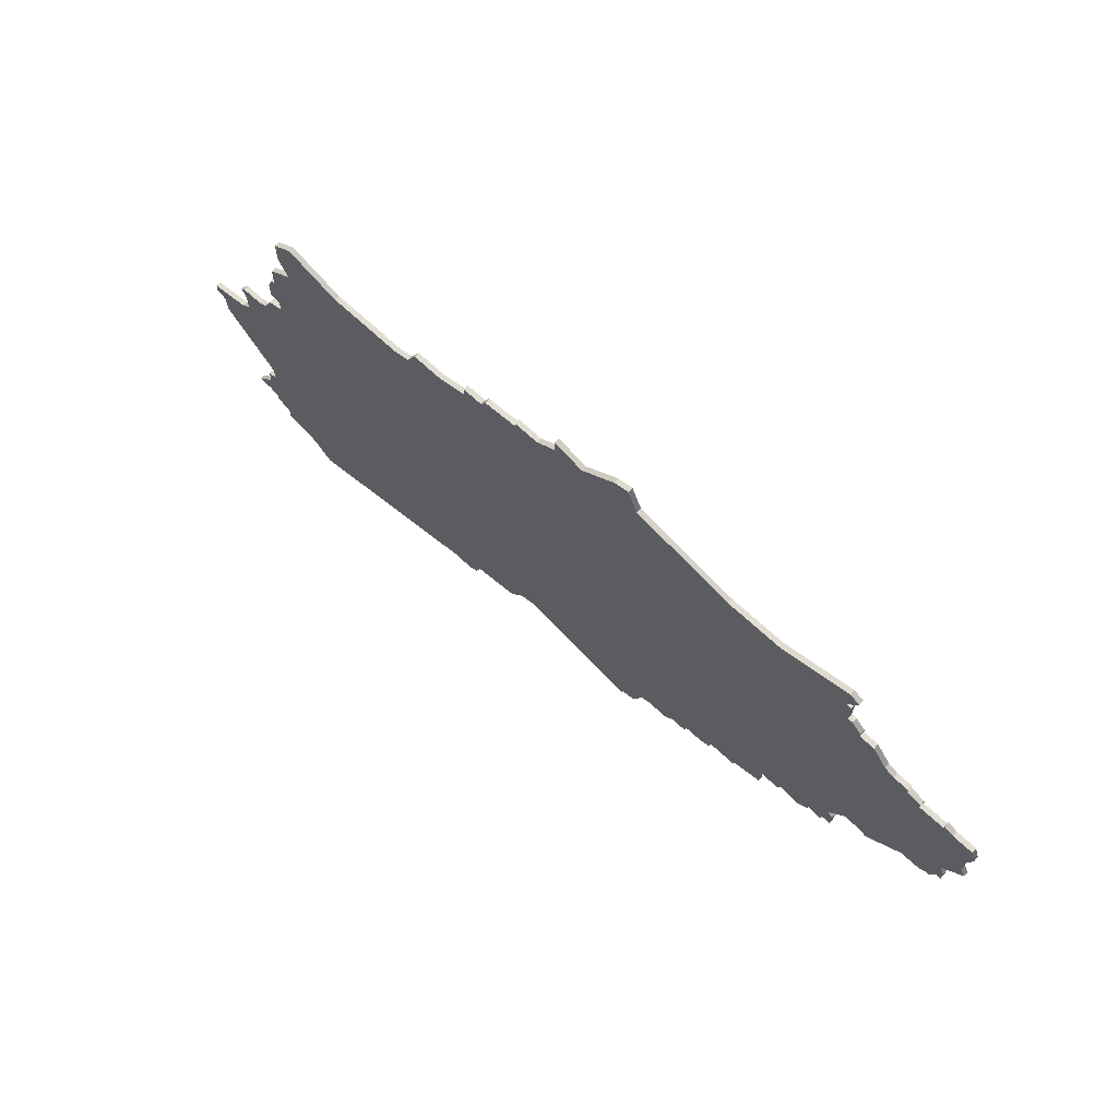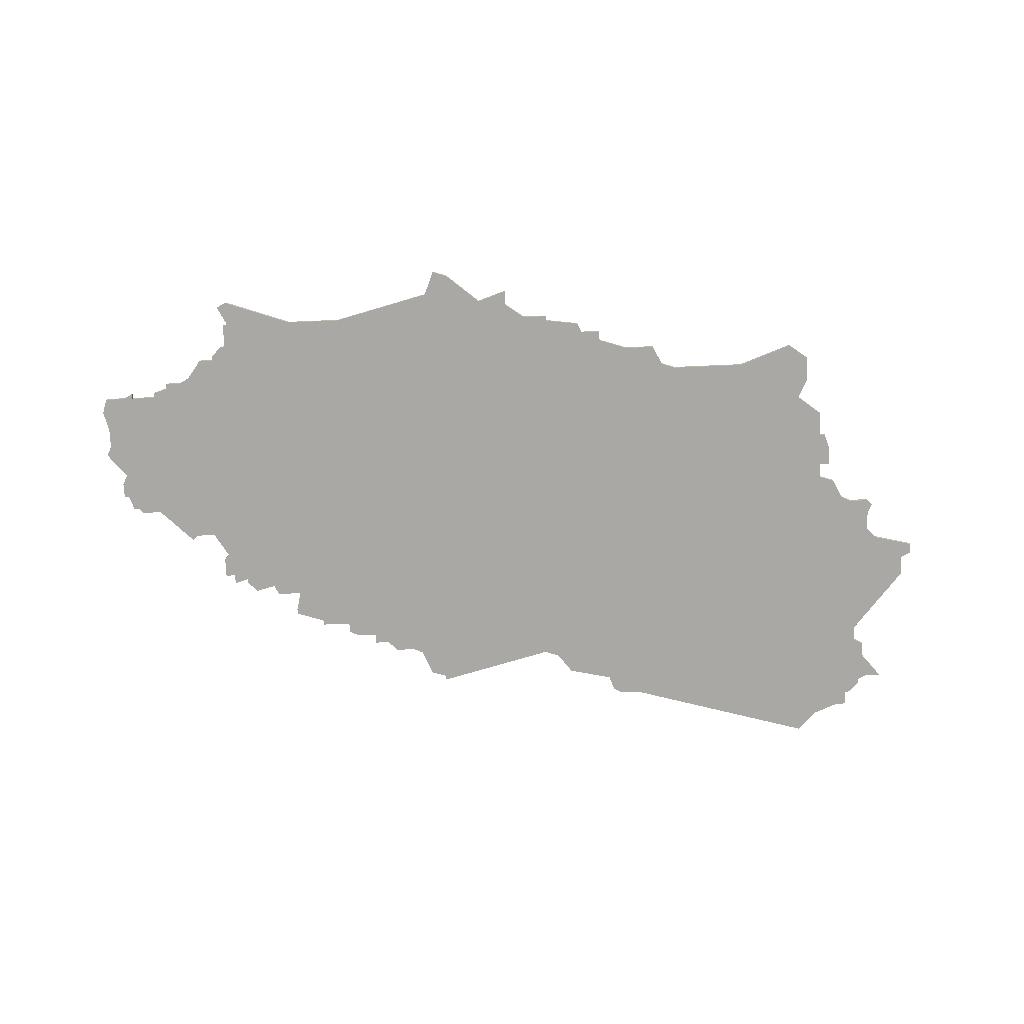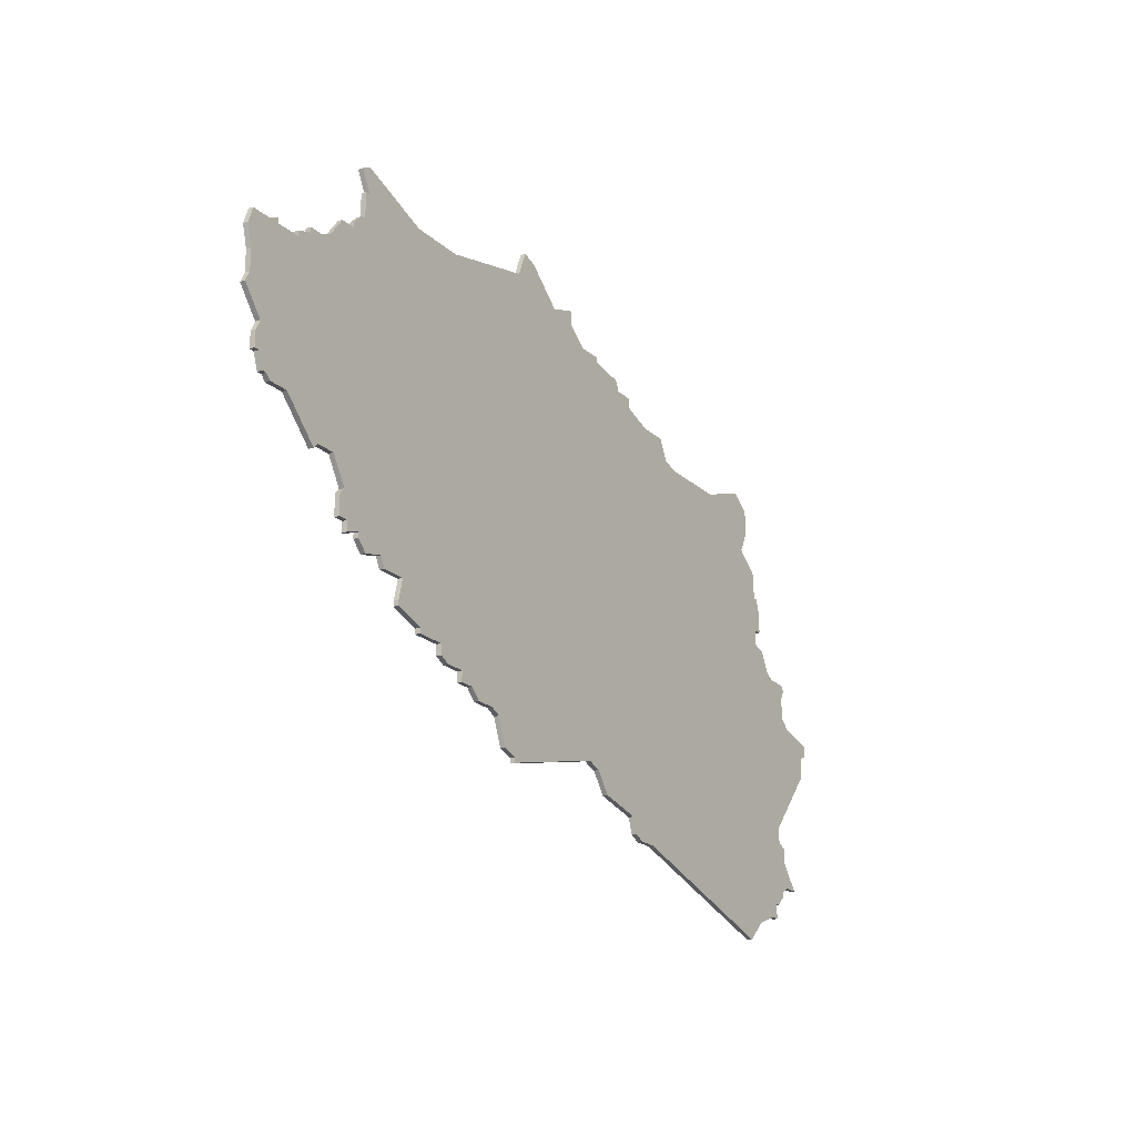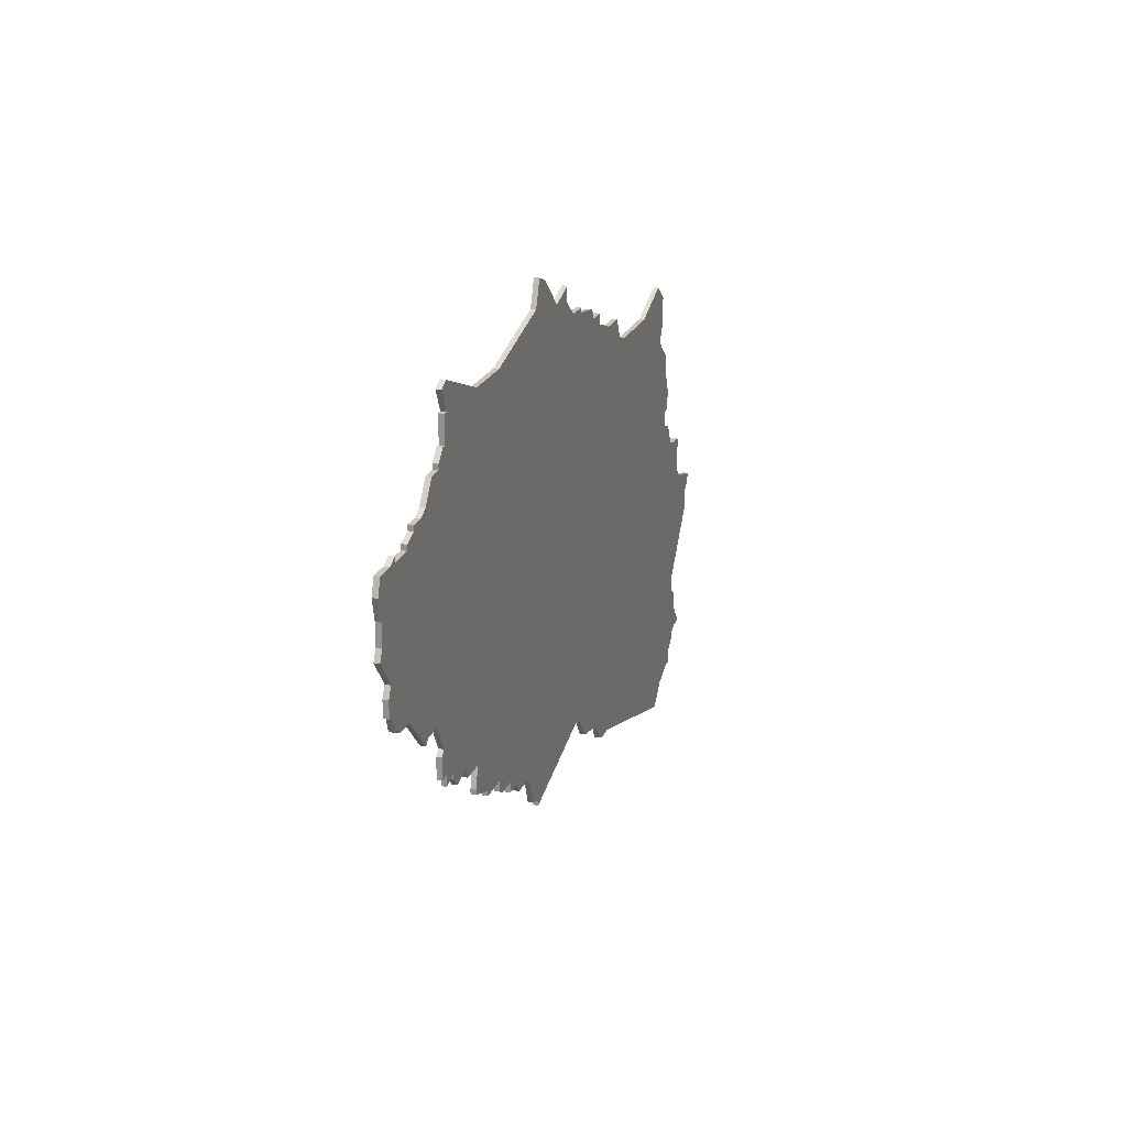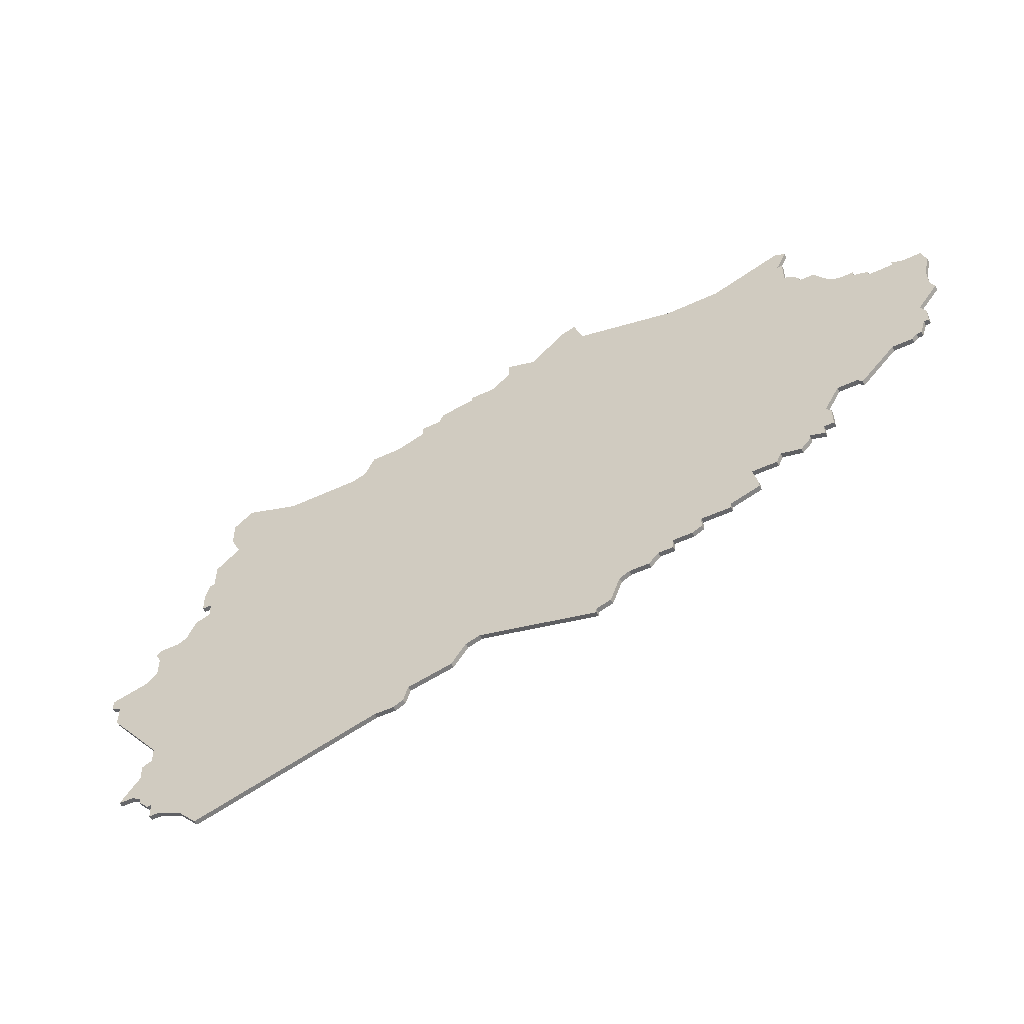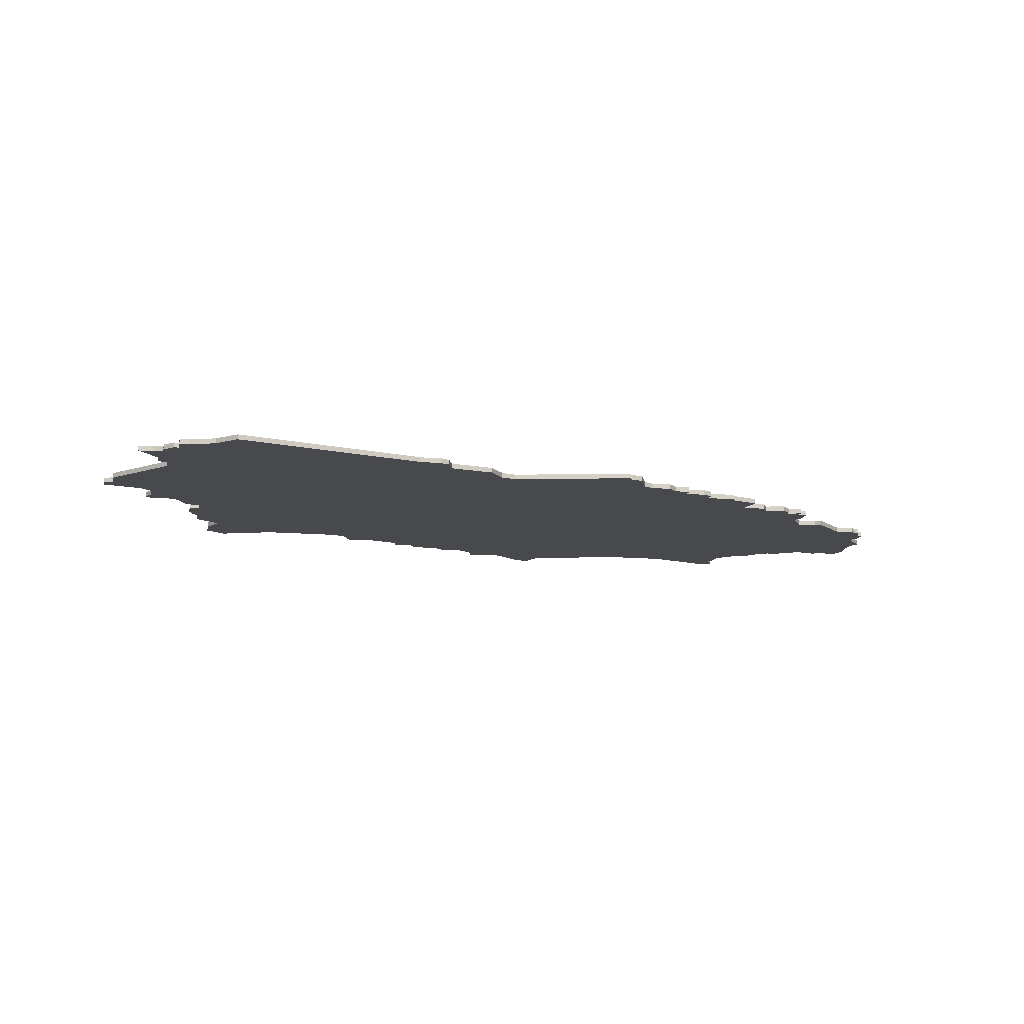
<metadata>
{"format":"obj","ext":"obj","renderer":"f3d","projection":"perspective","resolution":1024,"background":"white","views":[{"elev":68.4,"azim":43.1,"up":"+Y"},{"elev":-75.1,"azim":-177.6,"up":"+Z"},{"elev":-20.2,"azim":122.2,"up":"+Y"},{"elev":20.3,"azim":106.8,"up":"+Y"},{"elev":-52.1,"azim":26.8,"up":"+Y"},{"elev":-12.3,"azim":-11.8,"up":"+Z"}]}
</metadata>
<code>
v 3535 -1076 0
v 3533 -1080 0
v 3531 -1081 0
v 3527 -1081 0
v 3526 -1082 0
v 3527 -1084 0
v 3527 -1088 0
v 3525 -1090 0
v 3517 -1092 0
v 3517 -1094 0
v 3519 -1095 0
v 3519 -1099 0
v 3530 -1112 0
v 3530 -1115 0
v 3528 -1116 0
v 3528 -1119 0
v 3524 -1124 0
v 3527 -1124 0
v 3529 -1125 0
v 3529 -1126 0
v 3531 -1128 0
v 3532 -1128 0
v 3532 -1131 0
v 3534 -1131 0
v 3539 -1133 0
v 3543 -1137 0
v 3581 -1126 0
v 3585 -1126 0
v 3587 -1125 0
v 3588 -1122 0
v 3597 -1120 0
v 3600 -1116 0
v 3603 -1115 0
v 3627 -1121 0
v 3627 -1120 0
v 3630 -1119 0
v 3632 -1114 0
v 3634 -1113 0
v 3638 -1113 0
v 3640 -1111 0
v 3643 -1111 0
v 3643 -1109 0
v 3647 -1109 0
v 3649 -1108 0
v 3649 -1106 0
v 3655 -1106 0
v 3655 -1105 0
v 3661 -1103 0
v 3661 -1102 0
v 3660 -1098 0
v 3665 -1098 0
v 3666 -1096 0
v 3670 -1097 0
v 3672 -1095 0
v 3672 -1094 0
v 3675 -1095 0
v 3675 -1093 0
v 3677 -1093 0
v 3677 -1089 0
v 3676 -1088 0
v 3679 -1083 0
v 3683 -1083 0
v 3684 -1084 0
v 3691 -1077 0
v 3695 -1077 0
v 3696 -1076 0
v 3697 -1076 0
v 3698 -1073 0
v 3699 -1073 0
v 3699 -1070 0
v 3698 -1068 0
v 3702 -1063 0
v 3701 -1061 0
v 3701 -1057 0
v 3702 -1053 0
v 3701 -1050 0
v 3697 -1050 0
v 3695 -1049 0
v 3695 -1050 0
v 3690 -1050 0
v 3690 -1049 0
v 3687 -1048 0
v 3687 -1047 0
v 3684 -1047 0
v 3682 -1046 0
v 3679 -1042 0
v 3676 -1042 0
v 3676 -1041 0
v 3674 -1039 0
v 3673 -1039 0
v 3673 -1034 0
v 3672 -1034 0
v 3674 -1030 0
v 3672 -1029 0
v 3658 -1034 0
v 3647 -1034 0
v 3627 -1029 0
v 3625 -1024 0
v 3622 -1025 0
v 3615 -1031 0
v 3609 -1029 0
v 3609 -1032 0
v 3605 -1035 0
v 3600 -1035 0
v 3600 -1036 0
v 3593 -1037 0
v 3592 -1039 0
v 3588 -1039 0
v 3588 -1041 0
v 3582 -1043 0
v 3576 -1043 0
v 3574 -1047 0
v 3571 -1048 0
v 3556 -1048 0
v 3545 -1044 0
v 3541 -1047 0
v 3541 -1052 0
v 3543 -1056 0
v 3538 -1060 0
v 3538 -1065 0
v 3537 -1065 0
v 3536 -1068 0
v 3536 -1072 0
v 3538 -1072 0
v 3538 -1075 0
v 3535 -1076 1
v 3533 -1080 1
v 3531 -1081 1
v 3527 -1081 1
v 3526 -1082 1
v 3527 -1084 1
v 3527 -1088 1
v 3525 -1090 1
v 3517 -1092 1
v 3517 -1094 1
v 3519 -1095 1
v 3519 -1099 1
v 3530 -1112 1
v 3530 -1115 1
v 3528 -1116 1
v 3528 -1119 1
v 3524 -1124 1
v 3527 -1124 1
v 3529 -1125 1
v 3529 -1126 1
v 3531 -1128 1
v 3532 -1128 1
v 3532 -1131 1
v 3534 -1131 1
v 3539 -1133 1
v 3543 -1137 1
v 3581 -1126 1
v 3585 -1126 1
v 3587 -1125 1
v 3588 -1122 1
v 3597 -1120 1
v 3600 -1116 1
v 3603 -1115 1
v 3627 -1121 1
v 3627 -1120 1
v 3630 -1119 1
v 3632 -1114 1
v 3634 -1113 1
v 3638 -1113 1
v 3640 -1111 1
v 3643 -1111 1
v 3643 -1109 1
v 3647 -1109 1
v 3649 -1108 1
v 3649 -1106 1
v 3655 -1106 1
v 3655 -1105 1
v 3661 -1103 1
v 3661 -1102 1
v 3660 -1098 1
v 3665 -1098 1
v 3666 -1096 1
v 3670 -1097 1
v 3672 -1095 1
v 3672 -1094 1
v 3675 -1095 1
v 3675 -1093 1
v 3677 -1093 1
v 3677 -1089 1
v 3676 -1088 1
v 3679 -1083 1
v 3683 -1083 1
v 3684 -1084 1
v 3691 -1077 1
v 3695 -1077 1
v 3696 -1076 1
v 3697 -1076 1
v 3698 -1073 1
v 3699 -1073 1
v 3699 -1070 1
v 3698 -1068 1
v 3702 -1063 1
v 3701 -1061 1
v 3701 -1057 1
v 3702 -1053 1
v 3701 -1050 1
v 3697 -1050 1
v 3695 -1049 1
v 3695 -1050 1
v 3690 -1050 1
v 3690 -1049 1
v 3687 -1048 1
v 3687 -1047 1
v 3684 -1047 1
v 3682 -1046 1
v 3679 -1042 1
v 3676 -1042 1
v 3676 -1041 1
v 3674 -1039 1
v 3673 -1039 1
v 3673 -1034 1
v 3672 -1034 1
v 3674 -1030 1
v 3672 -1029 1
v 3658 -1034 1
v 3647 -1034 1
v 3627 -1029 1
v 3625 -1024 1
v 3622 -1025 1
v 3615 -1031 1
v 3609 -1029 1
v 3609 -1032 1
v 3605 -1035 1
v 3600 -1035 1
v 3600 -1036 1
v 3593 -1037 1
v 3592 -1039 1
v 3588 -1039 1
v 3588 -1041 1
v 3582 -1043 1
v 3576 -1043 1
v 3574 -1047 1
v 3571 -1048 1
v 3556 -1048 1
v 3545 -1044 1
v 3541 -1047 1
v 3541 -1052 1
v 3543 -1056 1
v 3538 -1060 1
v 3538 -1065 1
v 3537 -1065 1
v 3536 -1068 1
v 3536 -1072 1
v 3538 -1072 1
v 3538 -1075 1
f 2 1 125
f 5 4 3
f 10 9 8
f 13 12 11
f 16 15 14
f 18 17 16
f 21 20 19
f 24 23 22
f 27 26 25
f 29 28 27
f 32 31 30
f 35 34 33
f 37 36 35
f 40 39 38
f 42 41 40
f 44 43 42
f 47 46 45
f 49 48 47
f 52 51 50
f 54 53 52
f 57 56 55
f 59 58 57
f 64 63 62
f 66 65 64
f 68 67 66
f 70 69 68
f 73 72 71
f 76 75 74
f 79 78 77
f 82 81 80
f 84 83 82
f 87 86 85
f 89 88 87
f 92 91 90
f 94 93 92
f 99 98 97
f 102 101 100
f 105 104 103
f 107 106 105
f 109 108 107
f 112 111 110
f 116 115 114
f 118 117 116
f 120 119 118
f 122 121 120
f 124 123 122
f 6 5 3
f 11 10 8
f 18 16 14
f 22 21 19
f 25 24 22
f 30 29 27
f 37 35 33
f 42 40 38
f 45 44 42
f 49 47 45
f 55 54 52
f 59 57 55
f 64 62 61
f 68 66 64
f 71 70 68
f 74 73 71
f 77 76 74
f 84 82 80
f 90 89 87
f 95 94 92
f 100 99 97
f 103 102 100
f 107 105 103
f 112 110 109
f 118 116 114
f 124 122 120
f 6 3 2
f 13 11 8
f 19 18 14
f 25 22 19
f 30 27 25
f 38 37 33
f 45 42 38
f 50 49 45
f 59 55 52
f 68 64 61
f 77 74 71
f 95 92 90
f 100 97 96
f 109 107 103
f 118 114 113
f 124 120 118
f 7 6 2
f 13 8 7
f 25 19 14
f 32 30 25
f 45 38 33
f 59 52 50
f 71 68 61
f 79 77 71
f 95 90 87
f 103 100 96
f 112 109 103
f 124 118 113
f 7 2 125
f 25 14 13
f 33 32 25
f 50 45 33
f 60 59 50
f 79 71 61
f 95 87 85
f 103 96 95
f 124 113 112
f 13 7 125
f 33 25 13
f 60 50 33
f 79 61 60
f 103 95 85
f 124 112 103
f 33 13 125
f 79 60 33
f 103 85 84
f 125 124 103
f 79 33 125
f 103 84 80
f 80 79 125
f 125 103 80
f 250 126 127
f 128 129 130
f 133 134 135
f 136 137 138
f 139 140 141
f 141 142 143
f 144 145 146
f 147 148 149
f 150 151 152
f 152 153 154
f 155 156 157
f 158 159 160
f 160 161 162
f 163 164 165
f 165 166 167
f 167 168 169
f 170 171 172
f 172 173 174
f 175 176 177
f 177 178 179
f 180 181 182
f 182 183 184
f 187 188 189
f 189 190 191
f 191 192 193
f 193 194 195
f 196 197 198
f 199 200 201
f 202 203 204
f 205 206 207
f 207 208 209
f 210 211 212
f 212 213 214
f 215 216 217
f 217 218 219
f 222 223 224
f 225 226 227
f 228 229 230
f 230 231 232
f 232 233 234
f 235 236 237
f 239 240 241
f 241 242 243
f 243 244 245
f 245 246 247
f 247 248 249
f 128 130 131
f 133 135 136
f 139 141 143
f 144 146 147
f 147 149 150
f 152 154 155
f 158 160 162
f 163 165 167
f 167 169 170
f 170 172 174
f 177 179 180
f 180 182 184
f 186 187 189
f 189 191 193
f 193 195 196
f 196 198 199
f 199 201 202
f 205 207 209
f 212 214 215
f 217 219 220
f 222 224 225
f 225 227 228
f 228 230 232
f 234 235 237
f 239 241 243
f 245 247 249
f 127 128 131
f 133 136 138
f 139 143 144
f 144 147 150
f 150 152 155
f 158 162 163
f 163 167 170
f 170 174 175
f 177 180 184
f 186 189 193
f 196 199 202
f 215 217 220
f 221 222 225
f 228 232 234
f 238 239 243
f 243 245 249
f 127 131 132
f 132 133 138
f 139 144 150
f 150 155 157
f 158 163 170
f 175 177 184
f 186 193 196
f 196 202 204
f 212 215 220
f 221 225 228
f 228 234 237
f 238 243 249
f 250 127 132
f 138 139 150
f 150 157 158
f 158 170 175
f 175 184 185
f 186 196 204
f 210 212 220
f 220 221 228
f 237 238 249
f 250 132 138
f 138 150 158
f 158 175 185
f 185 186 204
f 210 220 228
f 228 237 249
f 250 138 158
f 158 185 204
f 209 210 228
f 228 249 250
f 250 158 204
f 205 209 228
f 250 204 205
f 205 228 250
f 127 126 2
f 2 126 1
f 128 127 3
f 3 127 2
f 129 128 4
f 4 128 3
f 130 129 5
f 5 129 4
f 131 130 6
f 6 130 5
f 132 131 7
f 7 131 6
f 133 132 8
f 8 132 7
f 134 133 9
f 9 133 8
f 135 134 10
f 10 134 9
f 136 135 11
f 11 135 10
f 137 136 12
f 12 136 11
f 138 137 13
f 13 137 12
f 139 138 14
f 14 138 13
f 140 139 15
f 15 139 14
f 141 140 16
f 16 140 15
f 142 141 17
f 17 141 16
f 143 142 18
f 18 142 17
f 144 143 19
f 19 143 18
f 145 144 20
f 20 144 19
f 146 145 21
f 21 145 20
f 147 146 22
f 22 146 21
f 148 147 23
f 23 147 22
f 149 148 24
f 24 148 23
f 150 149 25
f 25 149 24
f 151 150 26
f 26 150 25
f 152 151 27
f 27 151 26
f 153 152 28
f 28 152 27
f 154 153 29
f 29 153 28
f 155 154 30
f 30 154 29
f 156 155 31
f 31 155 30
f 157 156 32
f 32 156 31
f 158 157 33
f 33 157 32
f 159 158 34
f 34 158 33
f 160 159 35
f 35 159 34
f 161 160 36
f 36 160 35
f 162 161 37
f 37 161 36
f 163 162 38
f 38 162 37
f 164 163 39
f 39 163 38
f 165 164 40
f 40 164 39
f 166 165 41
f 41 165 40
f 167 166 42
f 42 166 41
f 168 167 43
f 43 167 42
f 169 168 44
f 44 168 43
f 170 169 45
f 45 169 44
f 171 170 46
f 46 170 45
f 172 171 47
f 47 171 46
f 173 172 48
f 48 172 47
f 174 173 49
f 49 173 48
f 175 174 50
f 50 174 49
f 176 175 51
f 51 175 50
f 177 176 52
f 52 176 51
f 178 177 53
f 53 177 52
f 179 178 54
f 54 178 53
f 180 179 55
f 55 179 54
f 181 180 56
f 56 180 55
f 182 181 57
f 57 181 56
f 183 182 58
f 58 182 57
f 184 183 59
f 59 183 58
f 185 184 60
f 60 184 59
f 186 185 61
f 61 185 60
f 187 186 62
f 62 186 61
f 188 187 63
f 63 187 62
f 189 188 64
f 64 188 63
f 190 189 65
f 65 189 64
f 191 190 66
f 66 190 65
f 192 191 67
f 67 191 66
f 193 192 68
f 68 192 67
f 194 193 69
f 69 193 68
f 195 194 70
f 70 194 69
f 196 195 71
f 71 195 70
f 197 196 72
f 72 196 71
f 198 197 73
f 73 197 72
f 199 198 74
f 74 198 73
f 200 199 75
f 75 199 74
f 201 200 76
f 76 200 75
f 202 201 77
f 77 201 76
f 203 202 78
f 78 202 77
f 204 203 79
f 79 203 78
f 205 204 80
f 80 204 79
f 206 205 81
f 81 205 80
f 207 206 82
f 82 206 81
f 208 207 83
f 83 207 82
f 209 208 84
f 84 208 83
f 210 209 85
f 85 209 84
f 211 210 86
f 86 210 85
f 212 211 87
f 87 211 86
f 213 212 88
f 88 212 87
f 214 213 89
f 89 213 88
f 215 214 90
f 90 214 89
f 216 215 91
f 91 215 90
f 217 216 92
f 92 216 91
f 218 217 93
f 93 217 92
f 219 218 94
f 94 218 93
f 220 219 95
f 95 219 94
f 221 220 96
f 96 220 95
f 222 221 97
f 97 221 96
f 223 222 98
f 98 222 97
f 224 223 99
f 99 223 98
f 225 224 100
f 100 224 99
f 226 225 101
f 101 225 100
f 227 226 102
f 102 226 101
f 228 227 103
f 103 227 102
f 229 228 104
f 104 228 103
f 230 229 105
f 105 229 104
f 231 230 106
f 106 230 105
f 232 231 107
f 107 231 106
f 233 232 108
f 108 232 107
f 234 233 109
f 109 233 108
f 235 234 110
f 110 234 109
f 236 235 111
f 111 235 110
f 237 236 112
f 112 236 111
f 238 237 113
f 113 237 112
f 239 238 114
f 114 238 113
f 240 239 115
f 115 239 114
f 241 240 116
f 116 240 115
f 242 241 117
f 117 241 116
f 243 242 118
f 118 242 117
f 244 243 119
f 119 243 118
f 245 244 120
f 120 244 119
f 246 245 121
f 121 245 120
f 247 246 122
f 122 246 121
f 248 247 123
f 123 247 122
f 249 248 124
f 124 248 123
f 126 250 1
f 1 250 125
f 250 249 125
f 125 249 124

</code>
